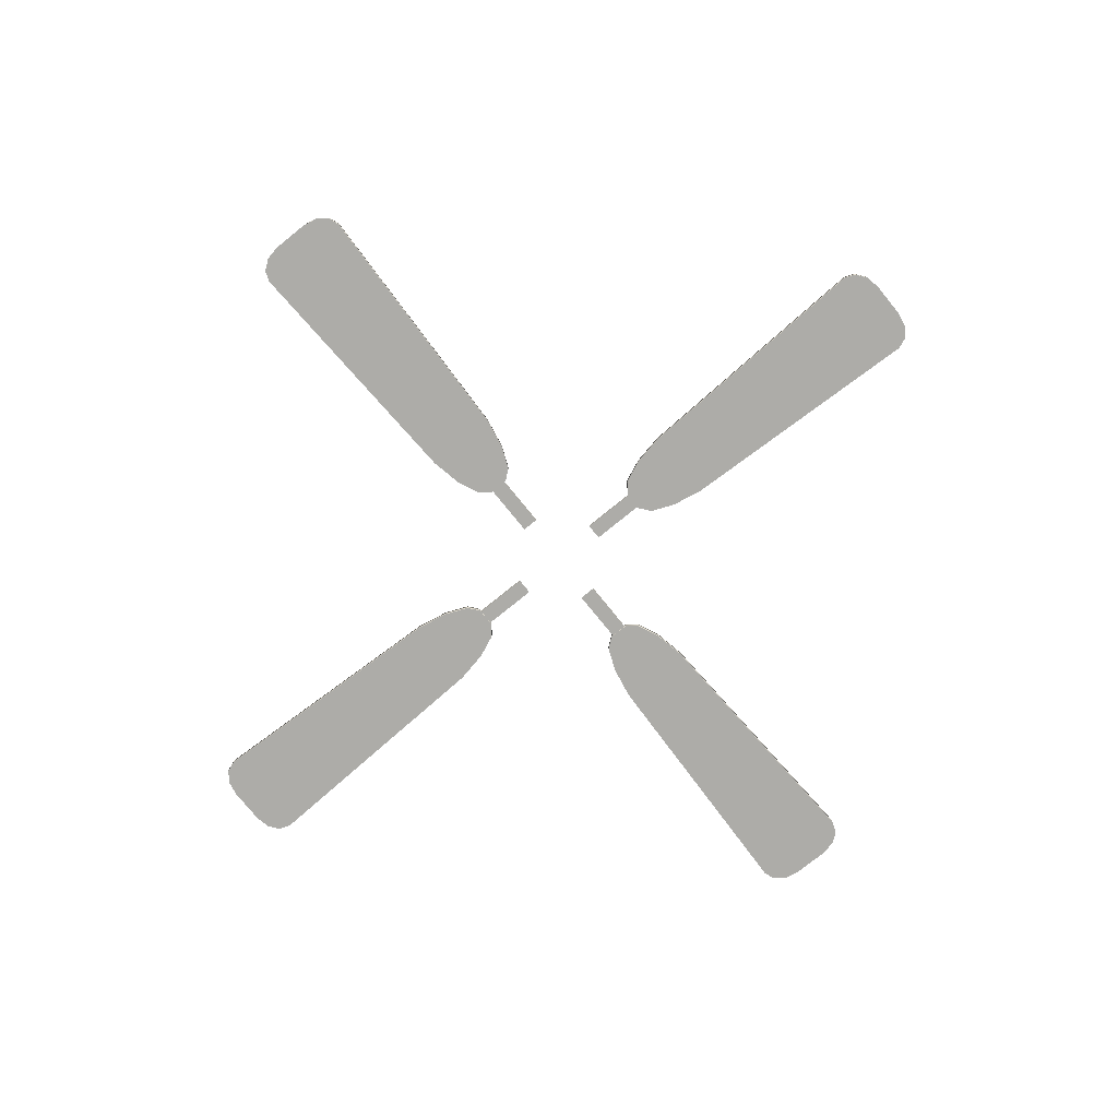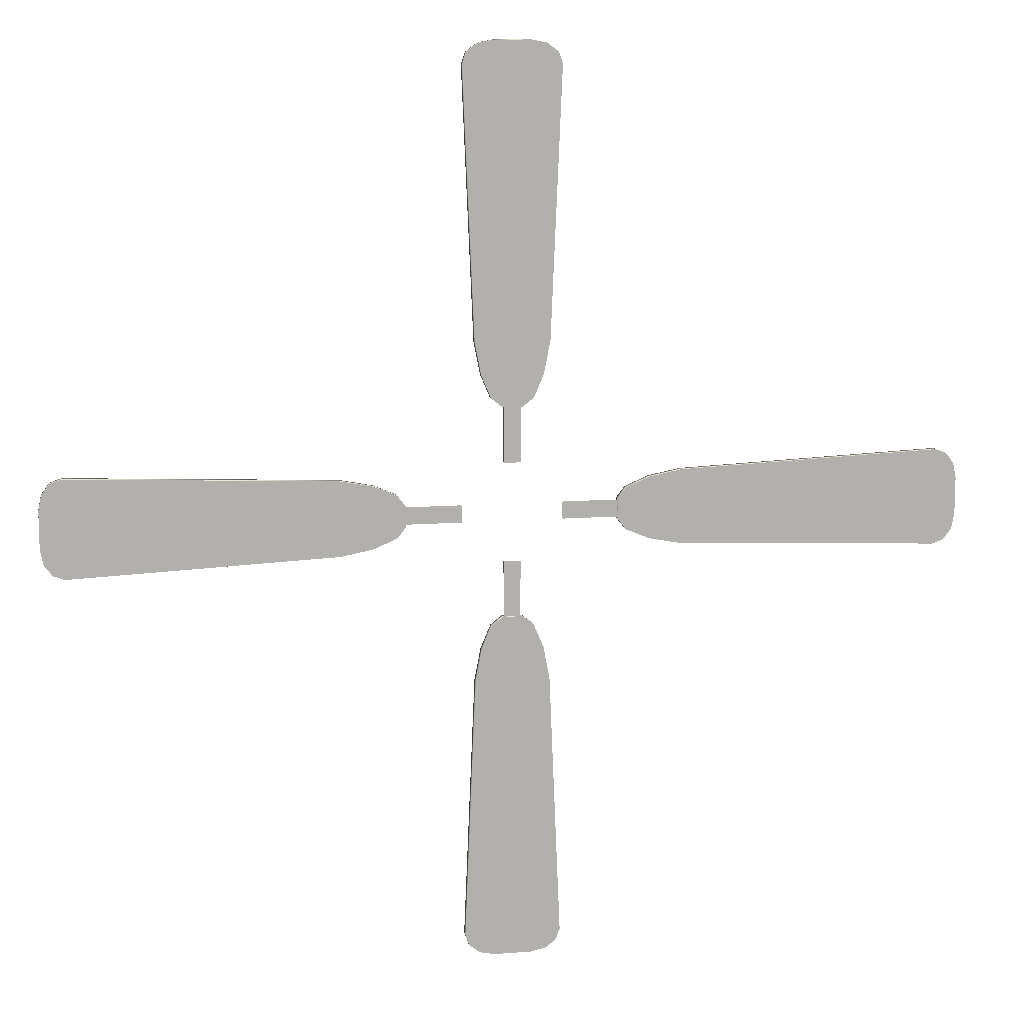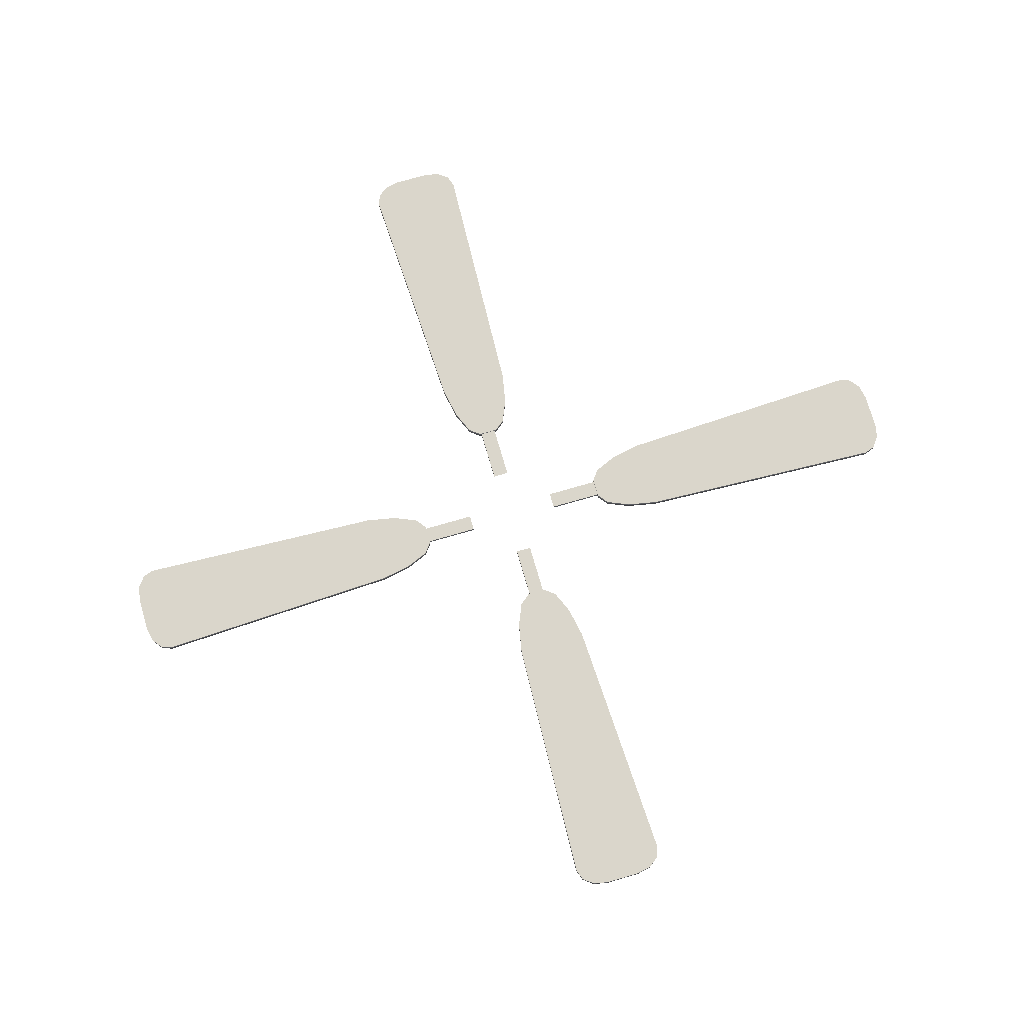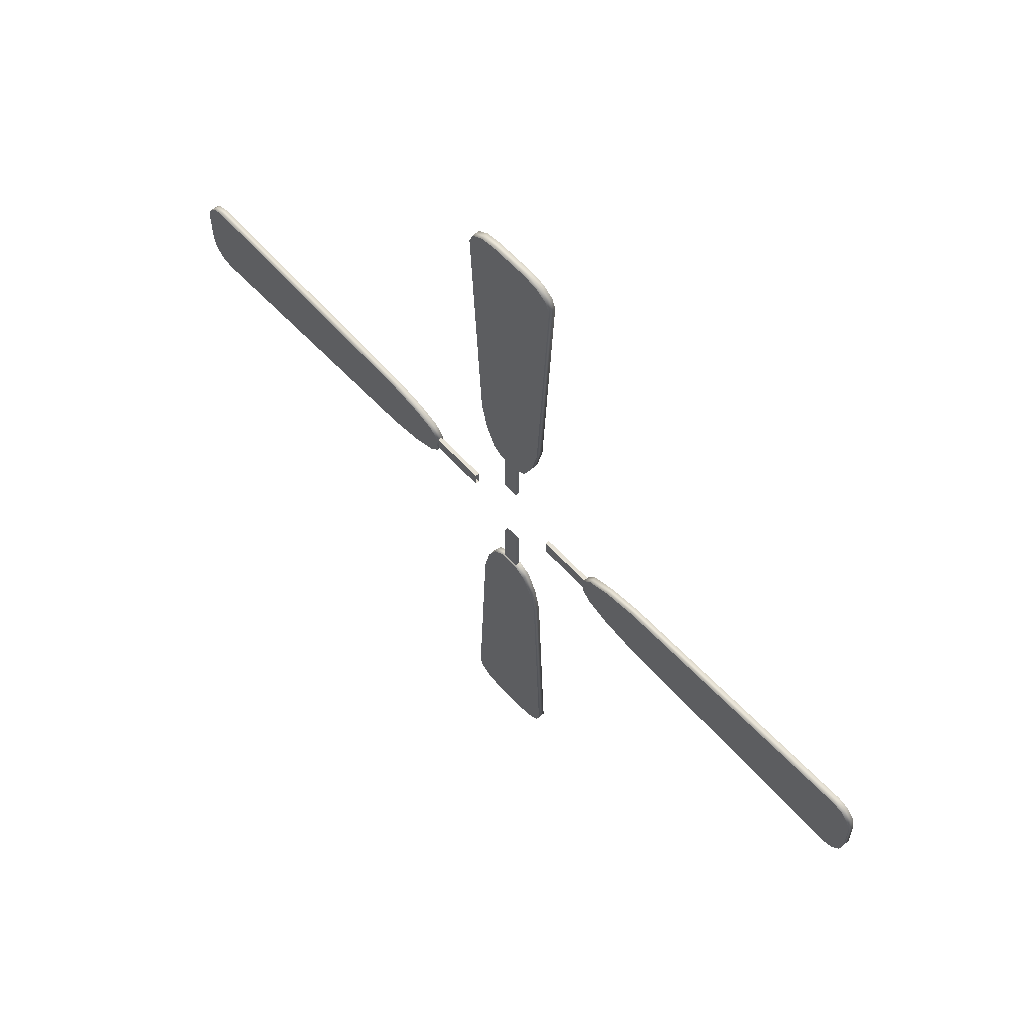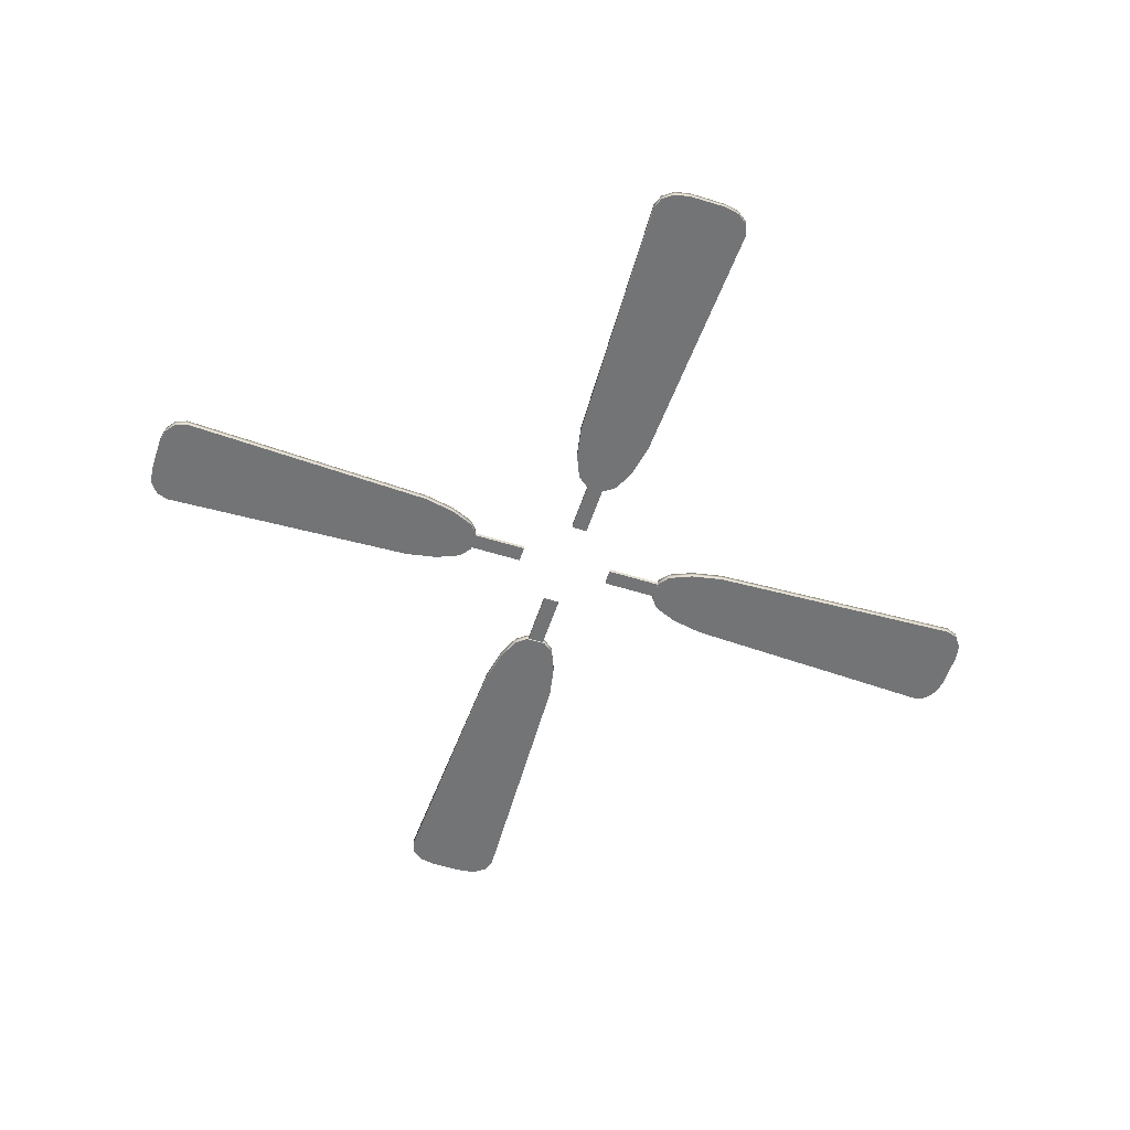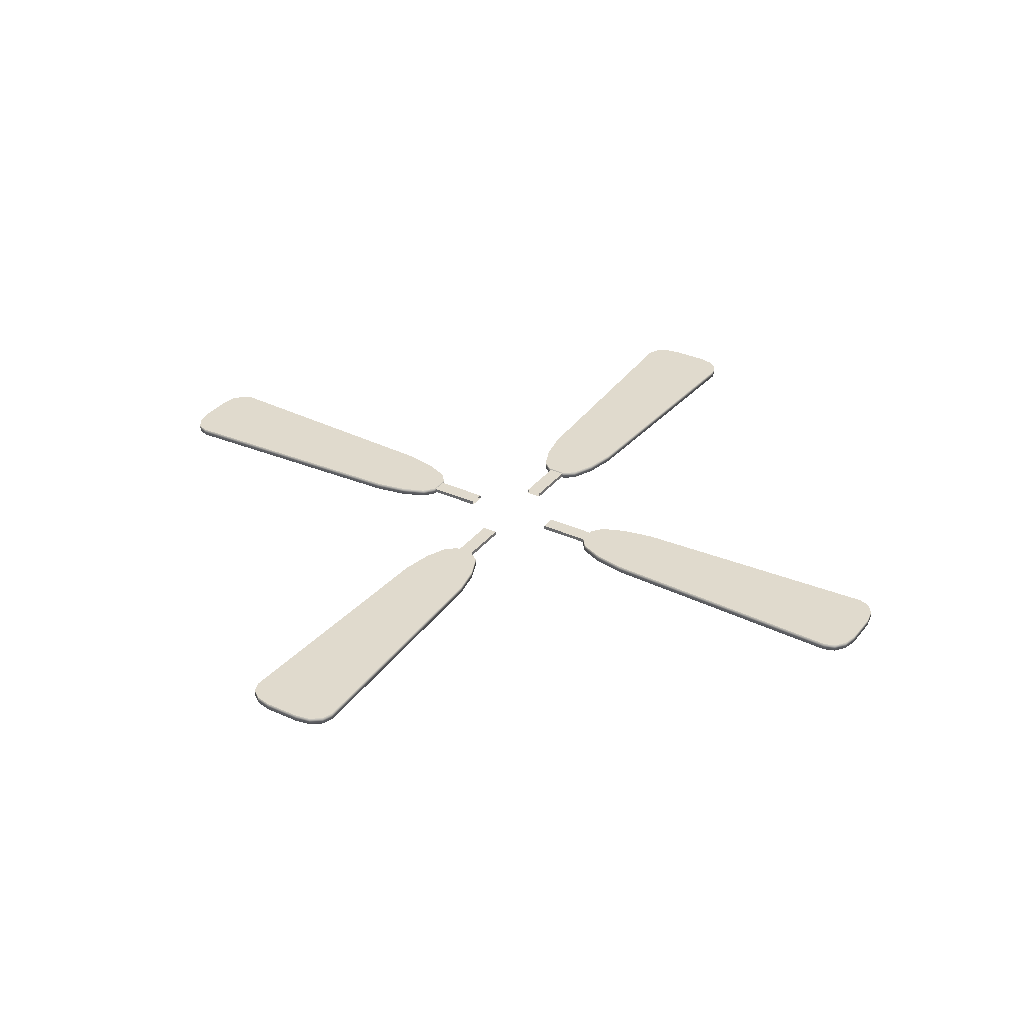
<metadata>
{"format":"obj","ext":"obj","renderer":"f3d","projection":"perspective","resolution":1024,"background":"white","views":[{"elev":-76.7,"azim":129.0,"up":"+Y"},{"elev":11.4,"azim":-11.0,"up":"+Z"},{"elev":73.9,"azim":-16.2,"up":"+Y"},{"elev":62.9,"azim":-132.7,"up":"+Z"},{"elev":-56.1,"azim":-108.0,"up":"+Y"},{"elev":33.0,"azim":-148.0,"up":"+Y"}]}
</metadata>
<code>
o Ceiling_Fan_A
v 0.8319 -0.08152 0.09327
v 0.8753 -0.08152 0.03548
v 0.8536 -0.08152 0.08553
v 0.8695 -0.08152 0.06438
v 0.8753 -0.09521 0.03548
v 0.8319 -0.09521 0.09327
v 0.8695 -0.09521 0.06438
v 0.8536 -0.09521 0.08553
v 0.2022 -0.08152 0.01901
v 0.3257 -0.08152 0.0716
v 0.2187 -0.08152 0.04045
v 0.2639 -0.08152 0.05961
v 0.3257 -0.09521 0.0716
v 0.2022 -0.09521 0.01901
v 0.2639 -0.09521 0.05961
v 0.2187 -0.09521 0.04045
v 0.2083 -0.08447 0.01568
v 0.2083 -0.09226 0.01568
v 0.09673 -0.08447 0.01568
v 0.09673 -0.09226 0.01568
v 0.0932 -0.08152 0.8305
v 0.03542 -0.08152 0.8739
v 0.08546 -0.08152 0.8522
v 0.06431 -0.08152 0.8681
v 0.03542 -0.09521 0.8739
v 0.0932 -0.09521 0.8305
v 0.06431 -0.09521 0.8681
v 0.08546 -0.09521 0.8522
v 0.01895 -0.08152 0.2008
v 0.07153 -0.08152 0.3243
v 0.04039 -0.08152 0.2173
v 0.05954 -0.08152 0.2625
v 0.07153 -0.09521 0.3243
v 0.01895 -0.09521 0.2008
v 0.05954 -0.09521 0.2625
v 0.04039 -0.09521 0.2173
v 0.01561 -0.08447 0.2069
v 0.01561 -0.09226 0.2069
v 0.01561 -0.08447 0.09506
v 0.01561 -0.09226 0.09506
v -0.8319 -0.08152 0.09327
v -0.8753 -0.08152 0.03548
v -0.8536 -0.08152 0.08553
v -0.8695 -0.08152 0.06438
v -0.8753 -0.09521 0.03548
v -0.8319 -0.09521 0.09327
v -0.8695 -0.09521 0.06438
v -0.8536 -0.09521 0.08553
v -0.2022 -0.08152 0.01901
v -0.3257 -0.08152 0.0716
v -0.2187 -0.08152 0.04045
v -0.2639 -0.08152 0.05961
v -0.3257 -0.09521 0.0716
v -0.2022 -0.09521 0.01901
v -0.2639 -0.09521 0.05961
v -0.2187 -0.09521 0.04045
v -0.2083 -0.08447 0.01568
v -0.2083 -0.09226 0.01568
v -0.09673 -0.08447 0.01568
v -0.09673 -0.09226 0.01568
v 0 -0.08152 0.8739
v 0 -0.09521 0.8739
v 0 -0.09521 0.2008
v 0 -0.08152 0.2008
v -0.0932 -0.08152 0.8305
v -0.03542 -0.08152 0.8739
v -0.08546 -0.08152 0.8522
v -0.06431 -0.08152 0.8681
v -0.03542 -0.09521 0.8739
v -0.0932 -0.09521 0.8305
v -0.06431 -0.09521 0.8681
v -0.08546 -0.09521 0.8522
v -0.01895 -0.08152 0.2008
v -0.07153 -0.08152 0.3243
v -0.04039 -0.08152 0.2173
v -0.05954 -0.08152 0.2625
v -0.07153 -0.09521 0.3243
v -0.01895 -0.09521 0.2008
v -0.05954 -0.09521 0.2625
v -0.04039 -0.09521 0.2173
v 0 -0.09226 0.2069
v 0 -0.08447 0.2069
v -0.01561 -0.08447 0.2069
v -0.01561 -0.09226 0.2069
v 0 -0.09226 0.09506
v 0 -0.08447 0.09506
v -0.01561 -0.08447 0.09506
v -0.01561 -0.09226 0.09506
v 0.8753 -0.08152 0
v 0.8753 -0.09521 0
v 0.2022 -0.09521 0
v 0.2022 -0.08152 0
v 0.8319 -0.08152 -0.09327
v 0.8753 -0.08152 -0.03548
v 0.8536 -0.08152 -0.08553
v 0.8695 -0.08152 -0.06438
v 0.8753 -0.09521 -0.03548
v 0.8319 -0.09521 -0.09327
v 0.8695 -0.09521 -0.06438
v 0.8536 -0.09521 -0.08553
v 0.2022 -0.08152 -0.01901
v 0.3257 -0.08152 -0.0716
v 0.2187 -0.08152 -0.04045
v 0.2639 -0.08152 -0.05961
v 0.3257 -0.09521 -0.0716
v 0.2022 -0.09521 -0.01901
v 0.2639 -0.09521 -0.05961
v 0.2187 -0.09521 -0.04045
v 0.2083 -0.09226 0
v 0.2083 -0.08447 0
v 0.2083 -0.08447 -0.01568
v 0.2083 -0.09226 -0.01568
v 0.09673 -0.09226 0
v 0.09673 -0.08447 0
v 0.09673 -0.08447 -0.01568
v 0.09673 -0.09226 -0.01568
v 0.0932 -0.08152 -0.8305
v 0.03542 -0.08152 -0.8739
v 0.08546 -0.08152 -0.8522
v 0.06431 -0.08152 -0.8681
v 0.03542 -0.09521 -0.8739
v 0.0932 -0.09521 -0.8305
v 0.06431 -0.09521 -0.8681
v 0.08546 -0.09521 -0.8522
v 0.01895 -0.08152 -0.2008
v 0.07153 -0.08152 -0.3243
v 0.04039 -0.08152 -0.2173
v 0.05954 -0.08152 -0.2625
v 0.07153 -0.09521 -0.3243
v 0.01895 -0.09521 -0.2008
v 0.05954 -0.09521 -0.2625
v 0.04039 -0.09521 -0.2173
v 0.01561 -0.08447 -0.2069
v 0.01561 -0.09226 -0.2069
v 0.01561 -0.08447 -0.09506
v 0.01561 -0.09226 -0.09506
v -0.8753 -0.08152 0
v -0.8753 -0.09521 0
v -0.2022 -0.09521 0
v -0.2022 -0.08152 0
v -0.8319 -0.08152 -0.09327
v -0.8753 -0.08152 -0.03548
v -0.8536 -0.08152 -0.08553
v -0.8695 -0.08152 -0.06438
v -0.8753 -0.09521 -0.03548
v -0.8319 -0.09521 -0.09327
v -0.8695 -0.09521 -0.06438
v -0.8536 -0.09521 -0.08553
v -0.2022 -0.08152 -0.01901
v -0.3257 -0.08152 -0.0716
v -0.2187 -0.08152 -0.04045
v -0.2639 -0.08152 -0.05961
v -0.3257 -0.09521 -0.0716
v -0.2022 -0.09521 -0.01901
v -0.2639 -0.09521 -0.05961
v -0.2187 -0.09521 -0.04045
v -0.2083 -0.09226 0
v -0.2083 -0.08447 0
v -0.2083 -0.08447 -0.01568
v -0.2083 -0.09226 -0.01568
v -0.09673 -0.09226 0
v -0.09673 -0.08447 0
v -0.09673 -0.08447 -0.01568
v -0.09673 -0.09226 -0.01568
v 0 -0.08152 -0.8739
v 0 -0.09521 -0.8739
v 0 -0.09521 -0.2008
v 0 -0.08152 -0.2008
v -0.0932 -0.08152 -0.8305
v -0.03542 -0.08152 -0.8739
v -0.08546 -0.08152 -0.8522
v -0.06431 -0.08152 -0.8681
v -0.03542 -0.09521 -0.8739
v -0.0932 -0.09521 -0.8305
v -0.06431 -0.09521 -0.8681
v -0.08546 -0.09521 -0.8522
v -0.01895 -0.08152 -0.2008
v -0.07153 -0.08152 -0.3243
v -0.04039 -0.08152 -0.2173
v -0.05954 -0.08152 -0.2625
v -0.07153 -0.09521 -0.3243
v -0.01895 -0.09521 -0.2008
v -0.05954 -0.09521 -0.2625
v -0.04039 -0.09521 -0.2173
v 0 -0.09226 -0.2069
v 0 -0.08447 -0.2069
v -0.01561 -0.08447 -0.2069
v -0.01561 -0.09226 -0.2069
v 0 -0.09226 -0.09506
v 0 -0.08447 -0.09506
v -0.01561 -0.08447 -0.09506
v -0.01561 -0.09226 -0.09506
f 90 5 7 8 6 13 15 16 14 91
f 9 11 12 10 1 3 4 2 89 92
f 13 6 1 10
f 5 2 4 7
f 7 4 3 8
f 8 3 1 6
f 90 89 2 5
f 13 10 12 15
f 15 12 11 16
f 16 11 9 14
f 91 14 9 92
f 109 18 20 113
f 17 110 114 19
f 18 17 19 20
f 62 63 34 36 35 33 26 28 27 25
f 29 64 61 22 24 23 21 30 32 31
f 33 30 21 26
f 25 27 24 22
f 27 28 23 24
f 28 26 21 23
f 62 25 22 61
f 33 35 32 30
f 35 36 31 32
f 36 34 29 31
f 63 64 29 34
f 81 85 40 38
f 37 39 86 82
f 38 40 39 37
f 138 139 54 56 55 53 46 48 47 45
f 49 140 137 42 44 43 41 50 52 51
f 53 50 41 46
f 45 47 44 42
f 47 48 43 44
f 48 46 41 43
f 138 45 42 137
f 53 55 52 50
f 55 56 51 52
f 56 54 49 51
f 139 140 49 54
f 157 161 60 58
f 57 59 162 158
f 58 60 59 57
f 62 69 71 72 70 77 79 80 78 63
f 73 75 76 74 65 67 68 66 61 64
f 77 70 65 74
f 69 66 68 71
f 71 68 67 72
f 72 67 65 70
f 62 61 66 69
f 77 74 76 79
f 79 76 75 80
f 80 75 73 78
f 63 78 73 64
f 81 84 88 85
f 83 82 86 87
f 84 83 87 88
f 90 91 106 108 107 105 98 100 99 97
f 101 92 89 94 96 95 93 102 104 103
f 105 102 93 98
f 97 99 96 94
f 99 100 95 96
f 100 98 93 95
f 90 97 94 89
f 105 107 104 102
f 107 108 103 104
f 108 106 101 103
f 91 92 101 106
f 109 113 116 112
f 111 115 114 110
f 112 116 115 111
f 166 121 123 124 122 129 131 132 130 167
f 125 127 128 126 117 119 120 118 165 168
f 129 122 117 126
f 121 118 120 123
f 123 120 119 124
f 124 119 117 122
f 166 165 118 121
f 129 126 128 131
f 131 128 127 132
f 132 127 125 130
f 167 130 125 168
f 185 134 136 189
f 133 186 190 135
f 134 133 135 136
f 138 145 147 148 146 153 155 156 154 139
f 149 151 152 150 141 143 144 142 137 140
f 153 146 141 150
f 145 142 144 147
f 147 144 143 148
f 148 143 141 146
f 138 137 142 145
f 153 150 152 155
f 155 152 151 156
f 156 151 149 154
f 139 154 149 140
f 157 160 164 161
f 159 158 162 163
f 160 159 163 164
f 166 167 182 184 183 181 174 176 175 173
f 177 168 165 170 172 171 169 178 180 179
f 181 178 169 174
f 173 175 172 170
f 175 176 171 172
f 176 174 169 171
f 166 173 170 165
f 181 183 180 178
f 183 184 179 180
f 184 182 177 179
f 167 168 177 182
f 185 189 192 188
f 187 191 190 186
f 188 192 191 187

</code>
